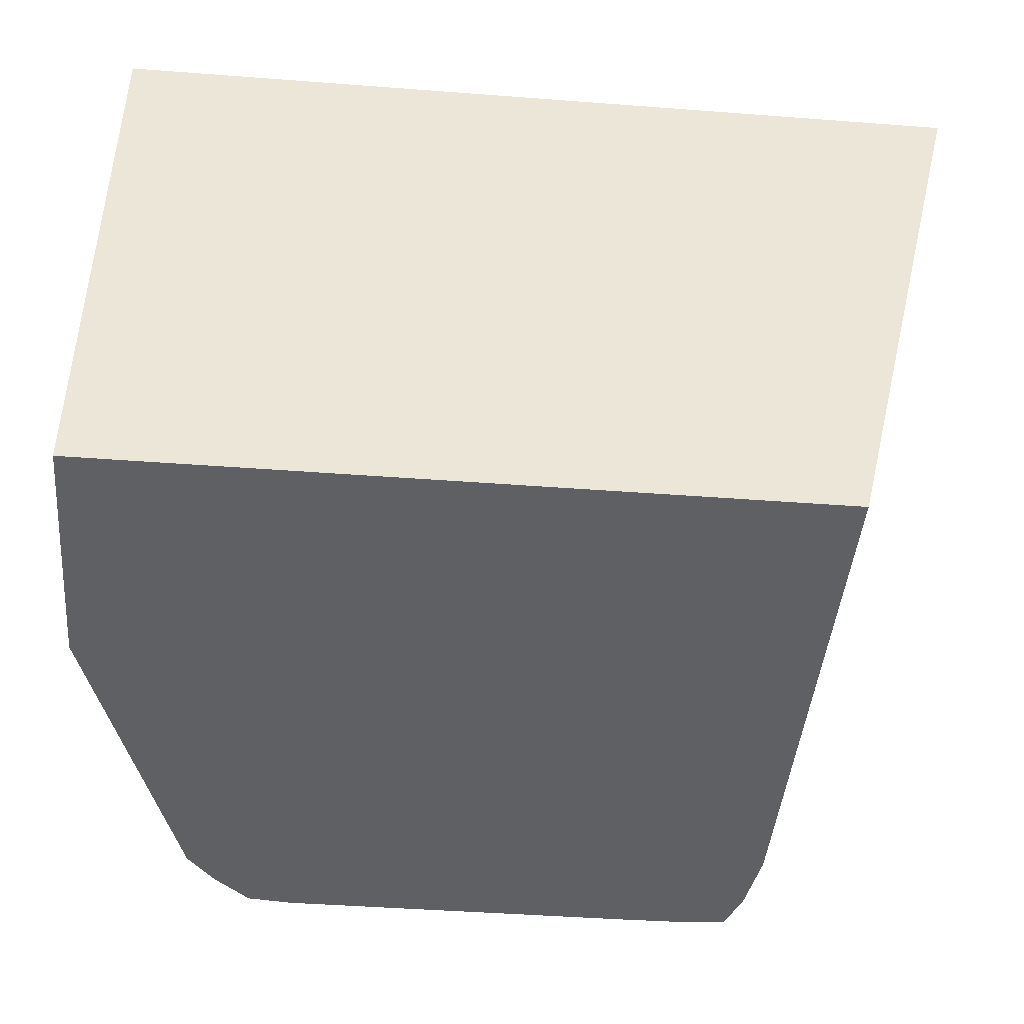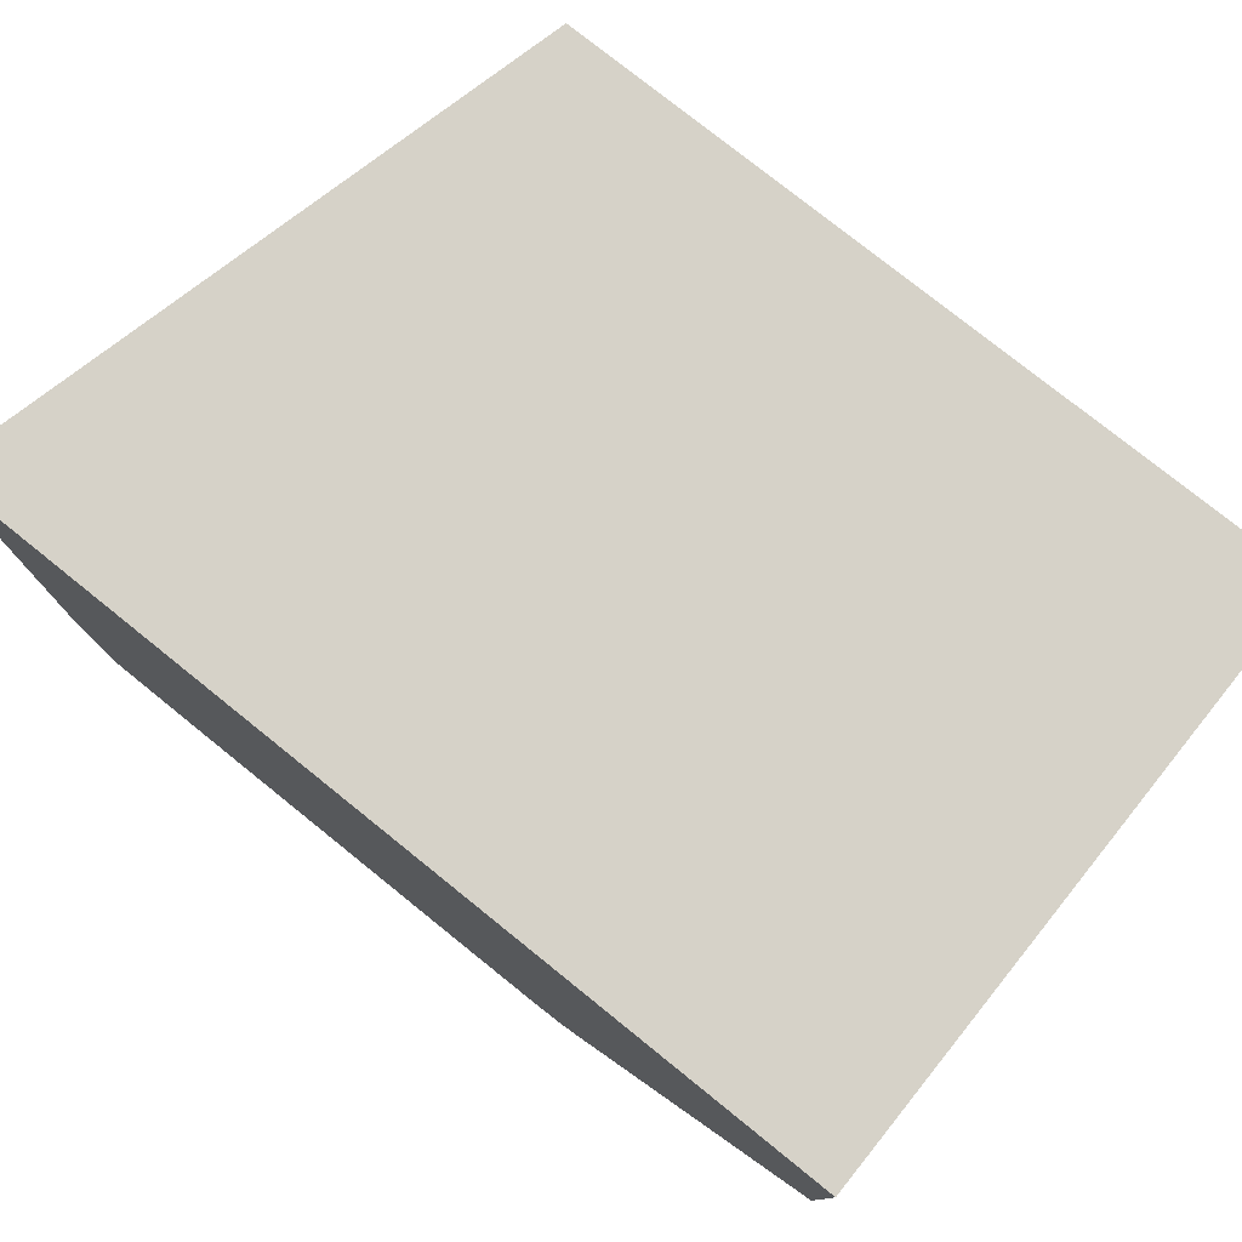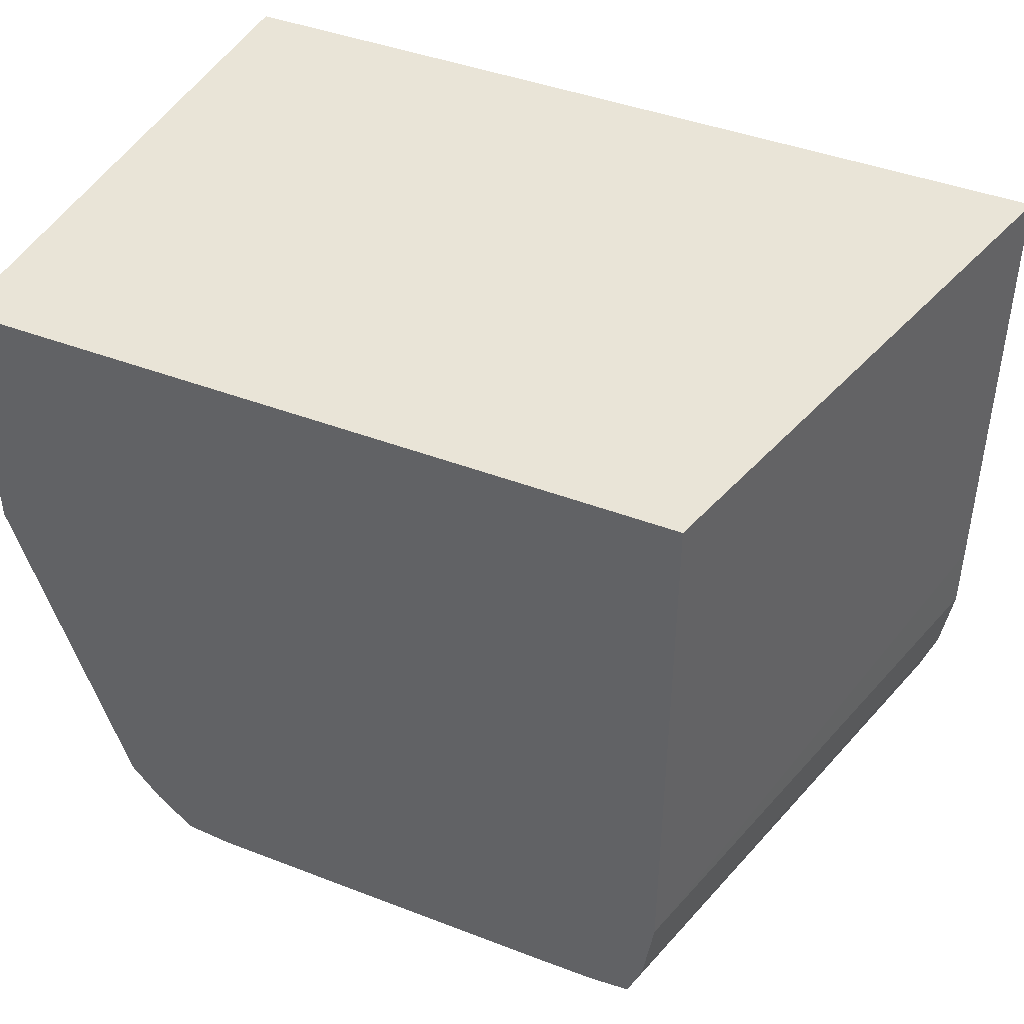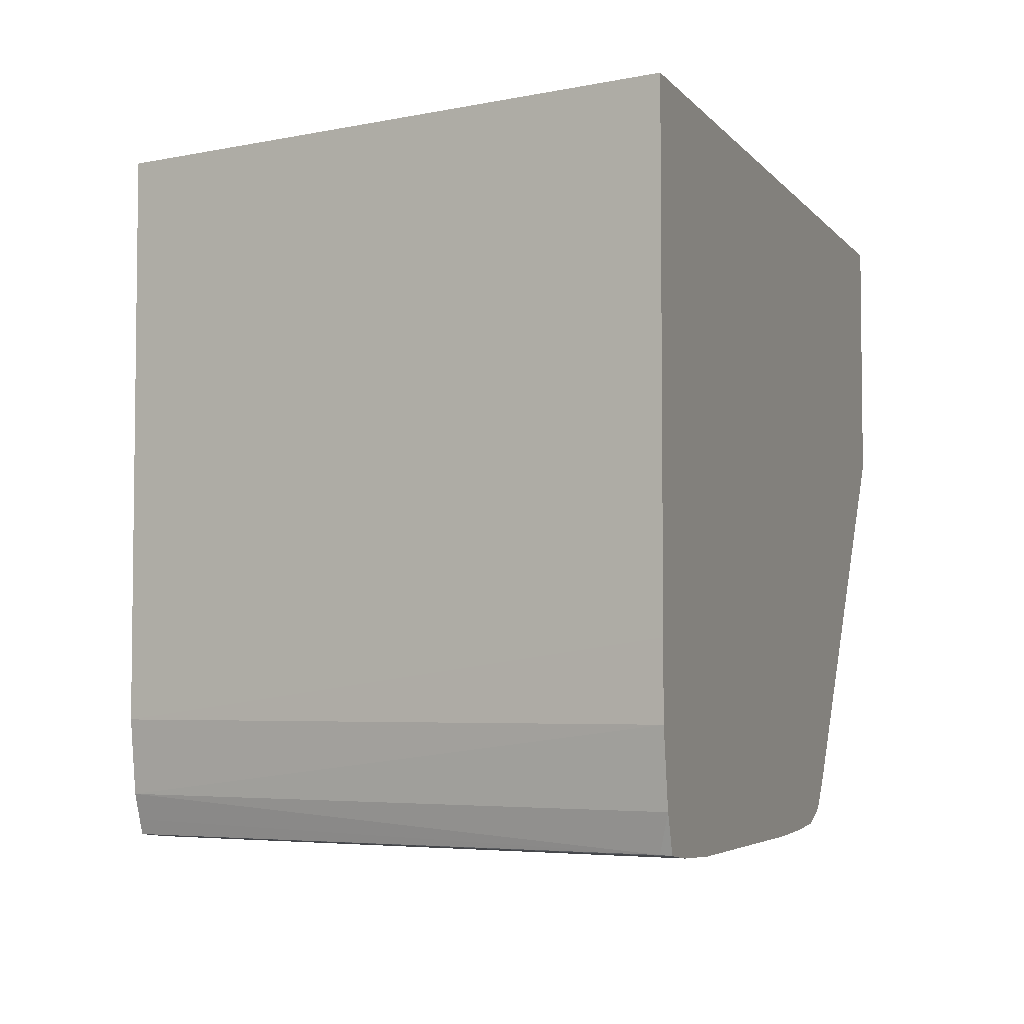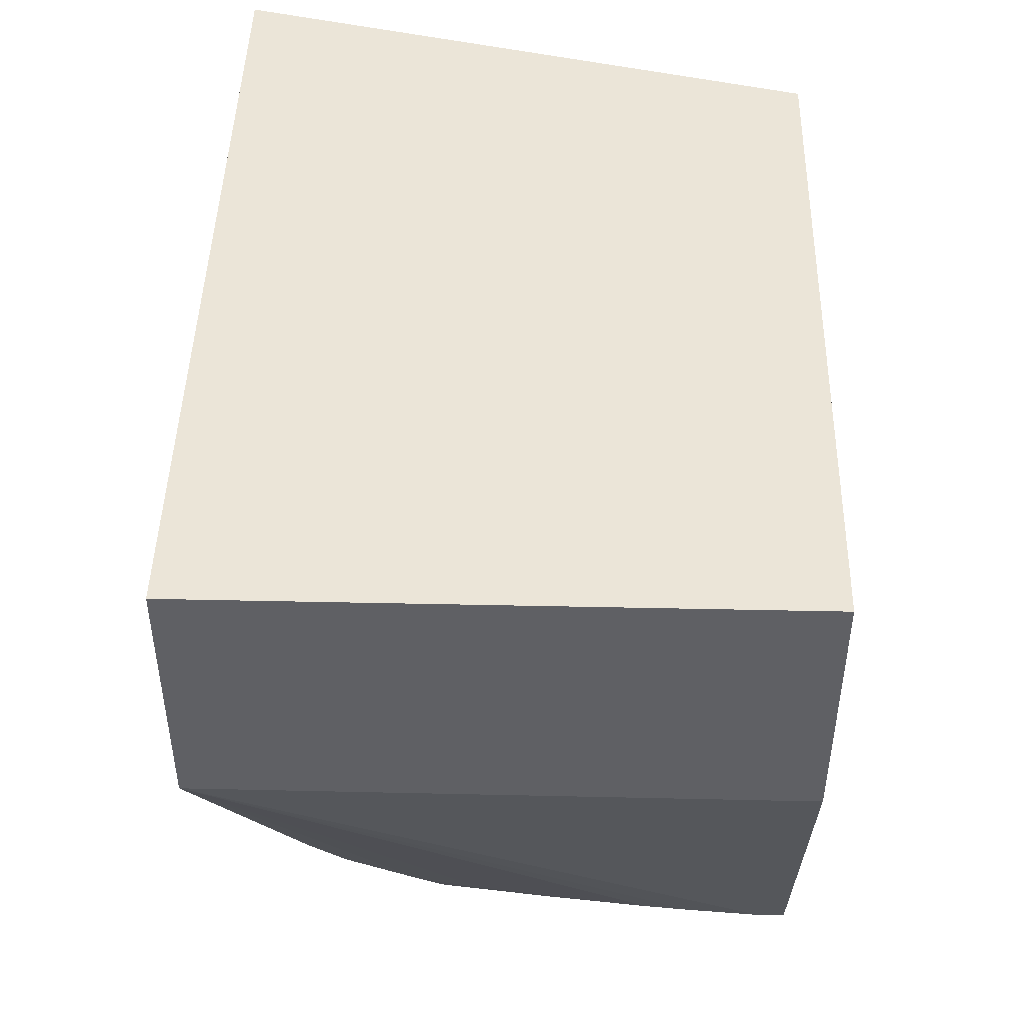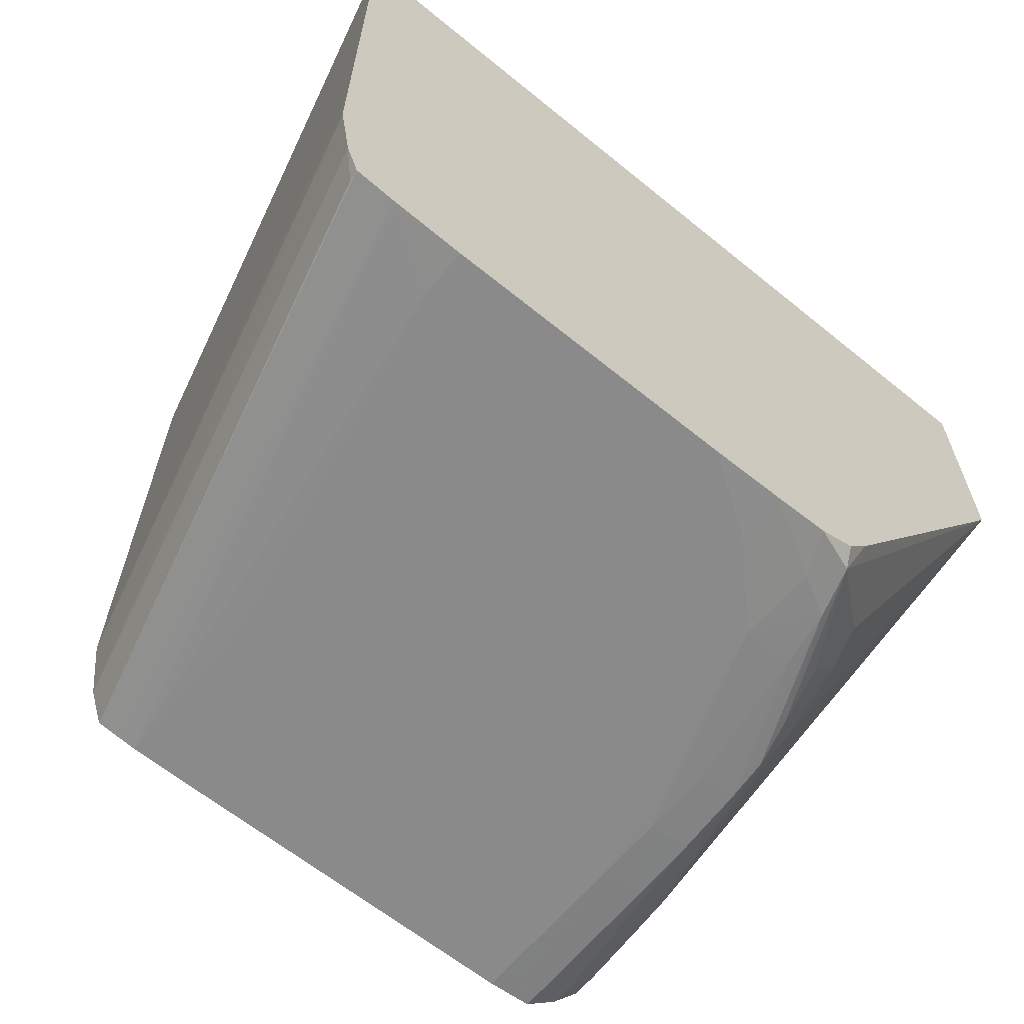
<metadata>
{"format":"obj","ext":"obj","renderer":"f3d","projection":"perspective","resolution":1024,"background":"white","views":[{"elev":-44.0,"azim":-5.1,"up":"+Y"},{"elev":77.5,"azim":-141.2,"up":"+Z"},{"elev":43.0,"azim":24.5,"up":"+Z"},{"elev":-4.5,"azim":110.0,"up":"+Z"},{"elev":45.9,"azim":-88.6,"up":"+Z"},{"elev":-63.4,"azim":140.6,"up":"+Z"}]}
</metadata>
<code>
v -0.02156 1.743e-05 -0.05158
v -0.02191 1.743e-05 -0.05155
v -0.02156 0.0021 -0.05158
v -0.01716 1.743e-05 -0.05158
v -0.02212 1.743e-05 -0.05153
v -0.02212 0.0003397 -0.05153
v -0.02156 0.00298 -0.05158
v -0.02068 0.005619 -0.05158
v -0.0221 0.0021 -0.05153
v -0.01628 0.00298 -0.05158
v -0.01628 0.0021 -0.05158
v -0.01628 0.00122 -0.05158
v -0.01628 1.743e-05 -0.05157
v -0.0224 1.743e-05 -0.05128
v -0.02256 0.0003397 -0.05114
v -0.02156 0.003859 -0.05156
v -0.02208 0.00298 -0.05153
v -0.02072 0.006542 -0.05154
v -0.0198 0.006499 -0.05158
v -0.02131 0.005619 -0.05153
v -0.0212 0.006278 -0.05151
v -0.0154 0.006499 -0.05158
v -0.0161 1.743e-05 -0.05155
v -0.0154 0.005619 -0.05158
v -0.01453 0.007066 -0.05154
v -0.02256 1.743e-05 -0.05113
v -0.02255 0.00122 -0.05109
v -0.02292 0.0003397 -0.0507
v -0.02204 0.003859 -0.05151
v -0.0226 0.002065 -0.05096
v -0.02049 0.007066 -0.05152
v -0.01982 0.007066 -0.05156
v -0.01892 0.007066 -0.05158
v -0.02104 0.006864 -0.05145
v -0.02201 0.00437 -0.05149
v -0.02187 0.004957 -0.05142
v -0.0154 0.007066 -0.05158
v -0.01578 1.743e-05 -0.05152
v -0.01405 0.007066 -0.05149
v -0.02292 1.743e-05 -0.05069
v -0.0229 0.00122 -0.05065
v -0.02421 2.019e-05 -0.04659
v -0.02421 0.0003479 -0.04659
v -0.02421 0.007066 -0.04658
v -0.02247 0.00298 -0.05104
v -0.02093 0.007066 -0.05134
v -0.02122 0.007066 -0.05099
v -0.02175 0.005619 -0.05126
v -0.02211 0.005619 -0.05082
v -0.02202 0.006102 -0.05065
v -0.02236 0.003859 -0.05104
v -0.02219 0.004694 -0.05109
v -0.01572 1.743e-05 -0.05134
v -0.01408 0.006928 -0.05148
v -0.0139 0.007066 -0.05104
v -0.0242 1.743e-05 -0.04659
v -0.02288 0.001749 -0.05061
v -0.02421 1.743e-05 -0.04592
v -0.02421 0.007066 -0.04347
v -0.0156 1.743e-05 -0.05104
v -0.01376 0.007066 -0.05016
v -0.02421 1.743e-05 -0.04347
v -0.01376 0.007066 -0.04347
v -0.01556 1.743e-05 -0.05071
v -0.01376 0.007066 -0.04976
v -0.01548 1.743e-05 -0.05016
v -0.01548 1.743e-05 -0.04347
v -0.01376 0.007066 -0.04928
f 1 2 3
f 1 3 8
f 1 8 19
f 1 19 33
f 1 33 37
f 1 37 22
f 1 22 10
f 1 10 4
f 1 4 13
f 1 13 23
f 1 23 38
f 1 38 53
f 1 53 60
f 1 60 64
f 1 64 66
f 1 66 67
f 1 67 62
f 1 62 58
f 1 58 56
f 1 56 40
f 1 40 26
f 1 26 14
f 1 14 5
f 1 5 2
f 2 5 6
f 2 6 3
f 3 7 8
f 3 6 9
f 3 9 7
f 4 10 11
f 4 11 12
f 4 12 13
f 5 14 6
f 6 14 15
f 6 15 9
f 7 16 8
f 7 9 17
f 7 17 16
f 8 18 19
f 8 16 20
f 8 20 21
f 8 21 18
f 9 15 17
f 10 22 11
f 11 22 12
f 12 22 13
f 13 22 24
f 13 24 25
f 13 25 23
f 14 26 15
f 15 27 17
f 15 26 28
f 15 28 27
f 16 17 29
f 16 29 20
f 17 27 30
f 17 30 29
f 18 31 32
f 18 32 19
f 18 21 31
f 19 32 33
f 20 29 21
f 21 34 31
f 21 29 35
f 21 35 36
f 21 36 34
f 22 37 25
f 22 25 24
f 23 25 38
f 25 39 38
f 25 37 33
f 25 33 32
f 25 32 31
f 25 31 46
f 25 46 47
f 25 47 44
f 25 44 59
f 25 59 63
f 25 63 68
f 25 68 65
f 25 65 61
f 25 61 55
f 25 55 39
f 26 40 28
f 27 28 30
f 28 41 30
f 28 40 42
f 28 42 43
f 28 43 44
f 28 44 41
f 29 30 45
f 29 45 35
f 30 41 45
f 31 34 46
f 34 47 46
f 34 36 48
f 34 48 49
f 34 49 50
f 34 50 44
f 34 44 47
f 35 45 51
f 35 51 52
f 35 52 49
f 35 49 36
f 36 49 48
f 38 39 54
f 38 54 53
f 39 55 54
f 40 56 42
f 41 44 57
f 41 57 45
f 42 56 58
f 42 58 62
f 42 62 59
f 42 59 44
f 42 44 43
f 44 50 49
f 44 49 52
f 44 52 51
f 44 51 57
f 45 57 51
f 53 54 60
f 54 55 60
f 55 61 60
f 59 62 67
f 59 67 63
f 60 61 64
f 61 65 66
f 61 66 64
f 63 67 66
f 63 66 68
f 65 68 66

</code>
